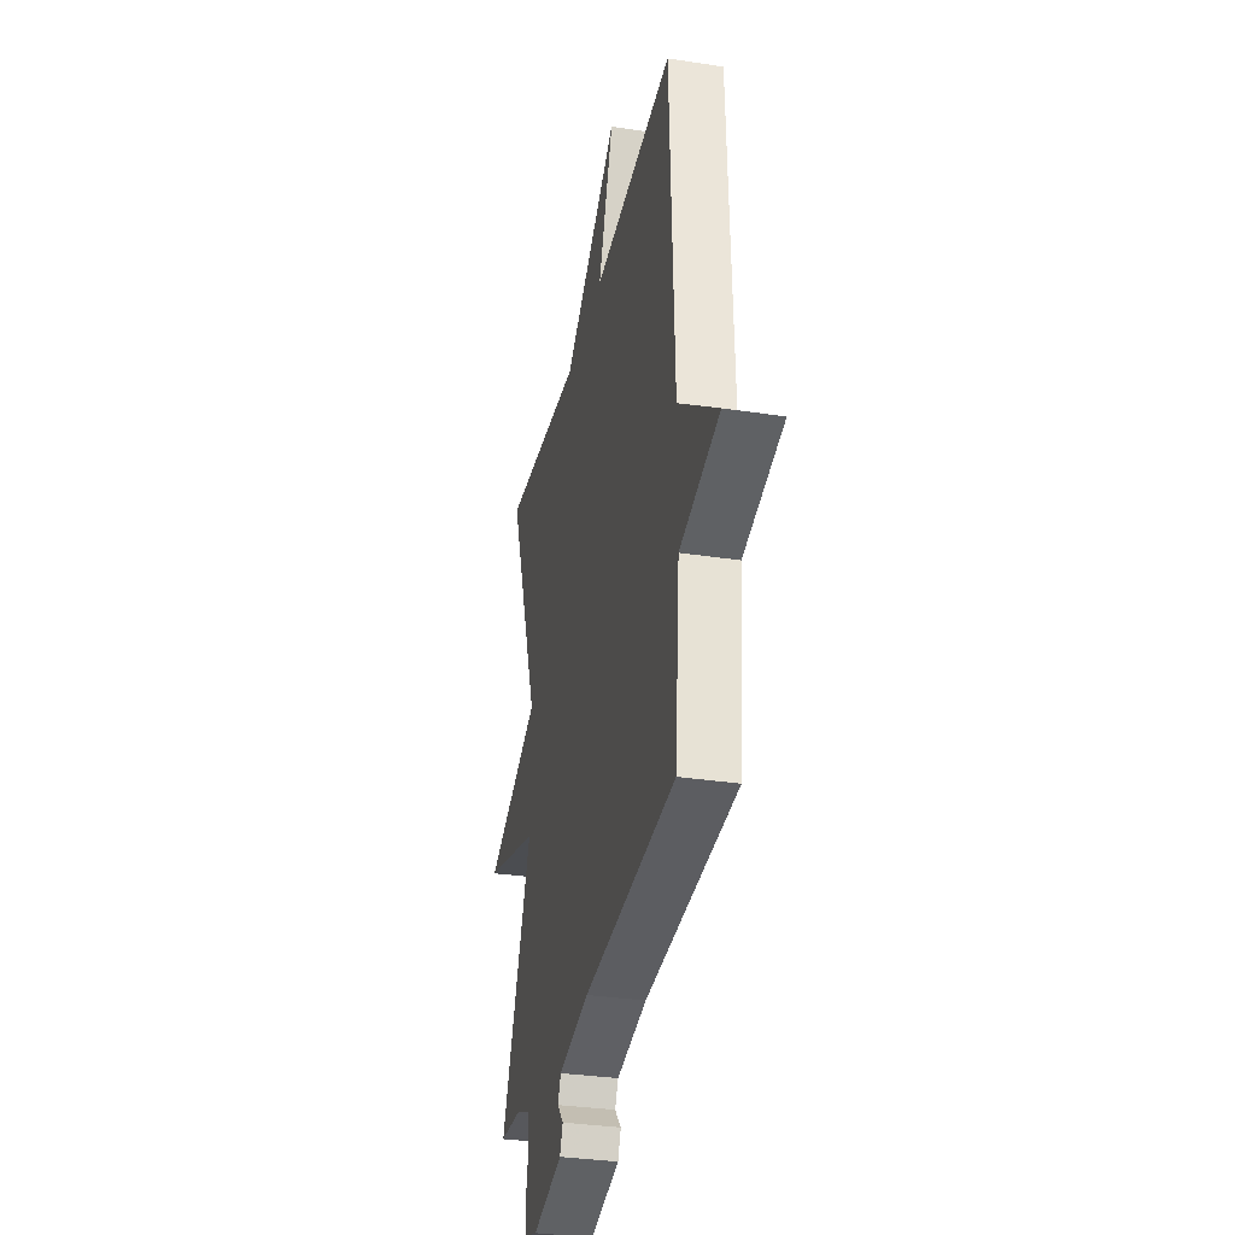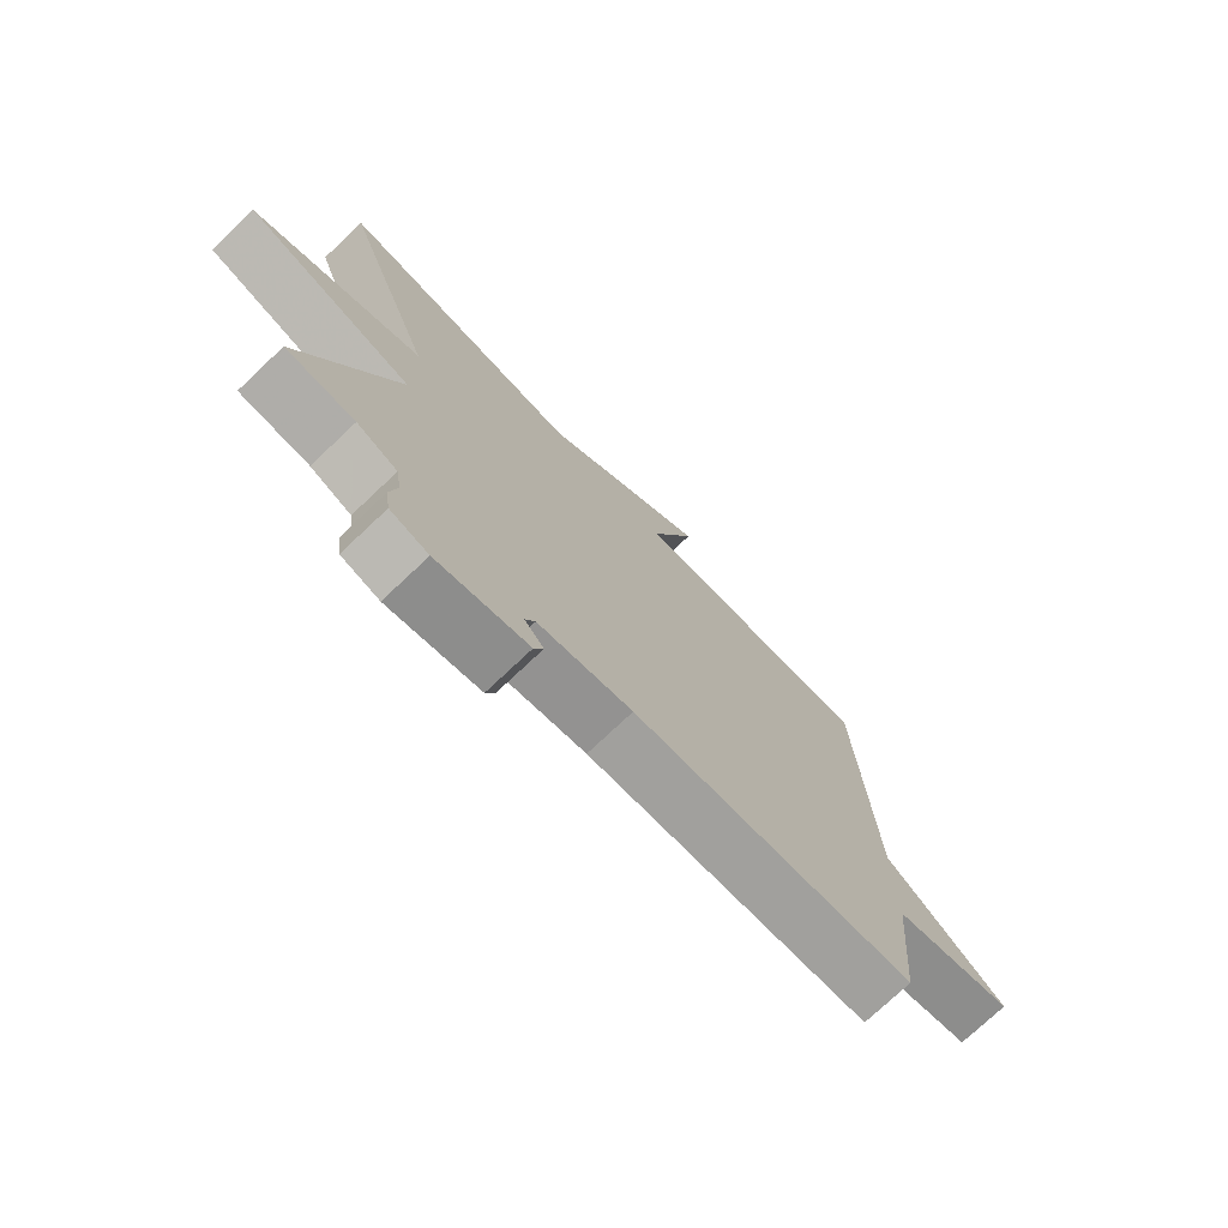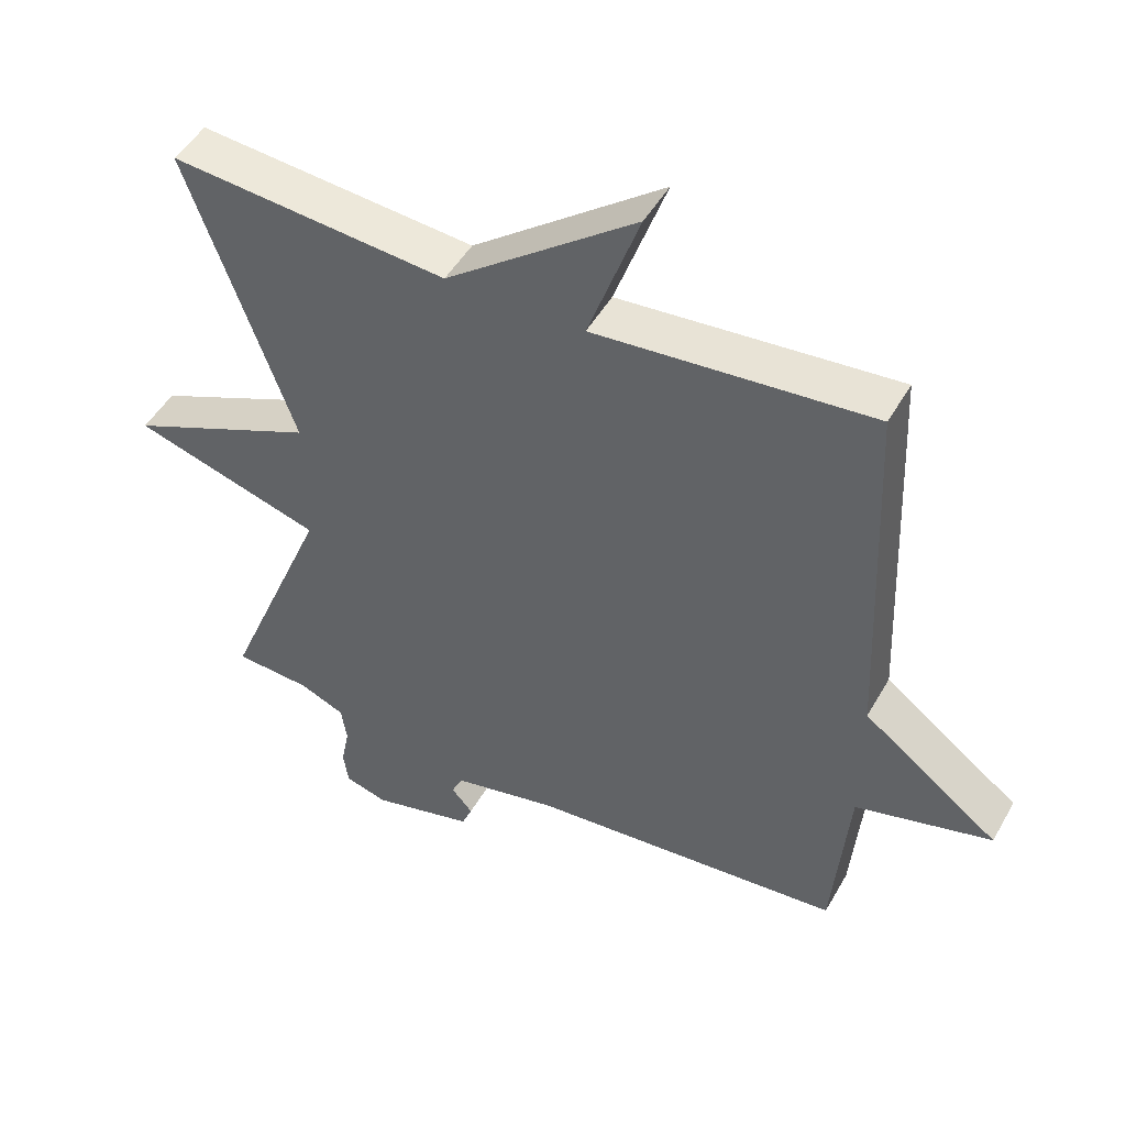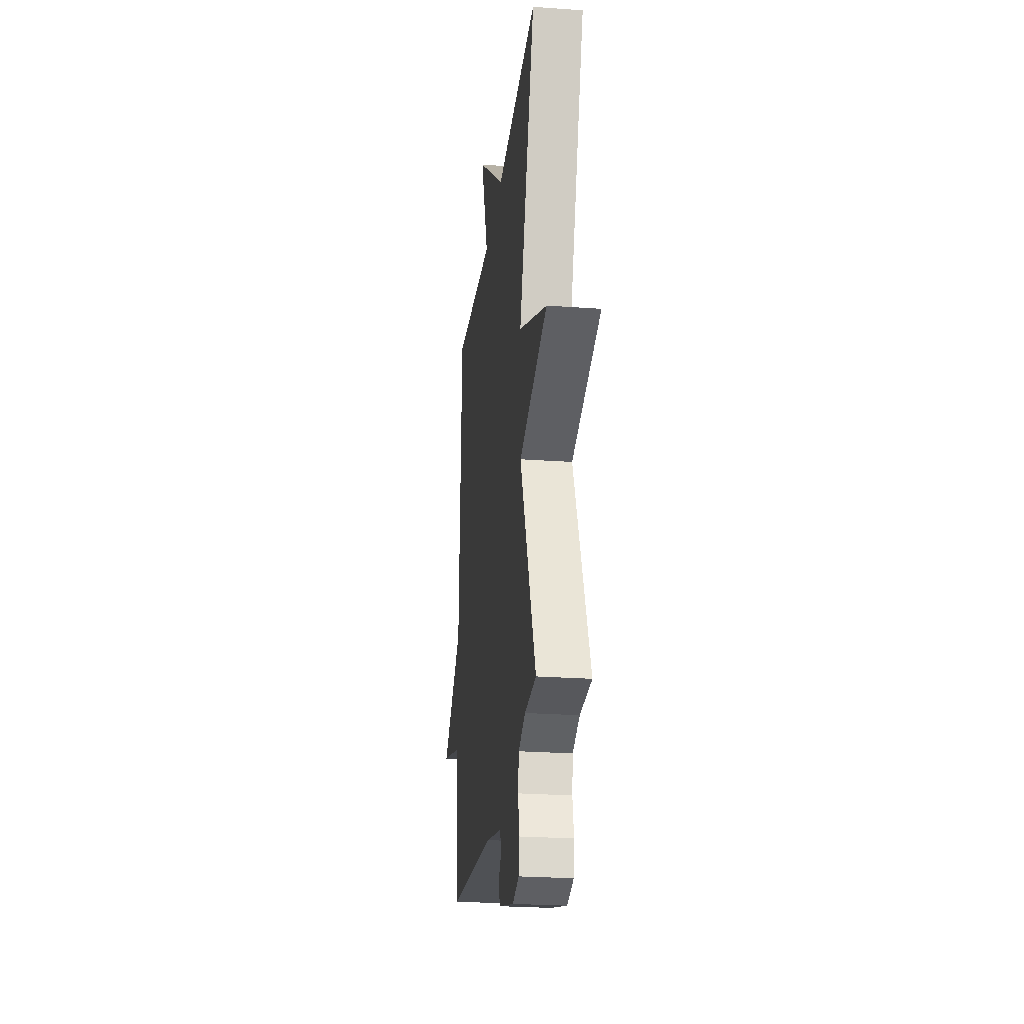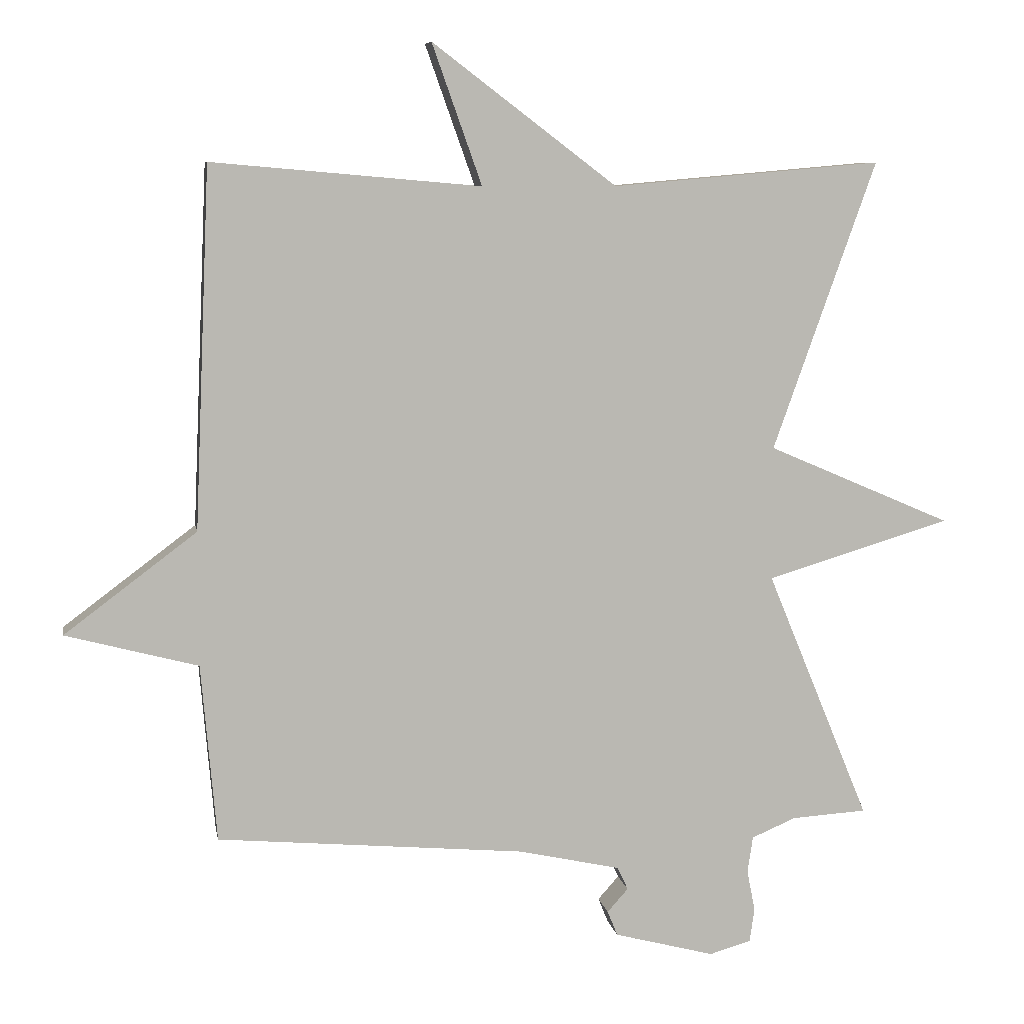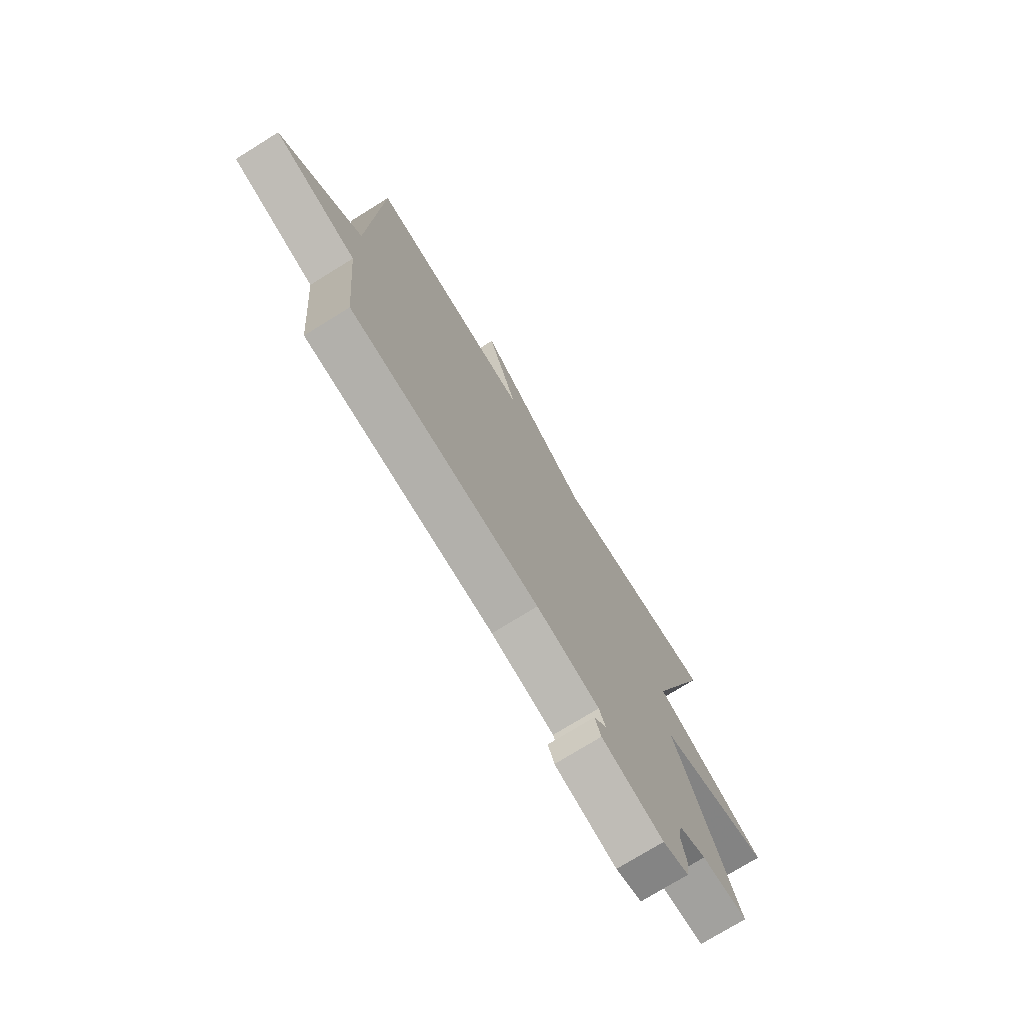
<metadata>
{"format":"obj","ext":"obj","renderer":"f3d","projection":"perspective","resolution":1024,"background":"white","views":[{"elev":-32.2,"azim":-102.2,"up":"+Z"},{"elev":-75.0,"azim":133.4,"up":"+Z"},{"elev":48.2,"azim":-151.5,"up":"+Z"},{"elev":-24.9,"azim":83.3,"up":"+Z"},{"elev":7.7,"azim":-9.8,"up":"+Z"},{"elev":-74.8,"azim":-58.2,"up":"+Z"}]}
</metadata>
<code>
v 0.5 0.07 0.5
v 0.347 0.07 0.071
v 0.621 0.07 -0.047
v 0.347 0.07 -0.129
v 0.5 0.07 -0.5
v 0.389 0.07 -0.507
v 0.323 0.07 -0.535
v 0.315 0.07 -0.589
v 0.327 0.07 -0.65
v 0.32 0.07 -0.7
v 0.258 0.07 -0.718
v 0.109 0.07 -0.679
v 0.094 0.07 -0.642
v 0.125 0.07 -0.607
v 0.109 0.07 -0.573
v -0.043 0.07 -0.54
v -0.5 0.07 -0.5
v -0.523 0.07 -0.236
v -0.72 0.07 -0.184
v -0.523 0.07 -0.036
v -0.5 0.07 0.5
v -0.1 0.07 0.465
v -0.174 0.07 0.673
v 0.1 0.07 0.465
v 0.5 0 0.5
v 0.347 0 0.071
v 0.621 0 -0.047
v 0.347 0 -0.129
v 0.5 0 -0.5
v 0.389 0 -0.507
v 0.323 0 -0.535
v 0.315 0 -0.589
v 0.327 0 -0.65
v 0.32 0 -0.7
v 0.258 0 -0.718
v 0.109 0 -0.679
v 0.094 0 -0.642
v 0.125 0 -0.607
v 0.109 0 -0.573
v -0.043 0 -0.54
v -0.5 0 -0.5
v -0.523 0 -0.236
v -0.72 0 -0.184
v -0.523 0 -0.036
v -0.5 0 0.5
v -0.1 0 0.465
v -0.174 0 0.673
v 0.1 0 0.465
f 22 23 24
f 20 21 22
f 20 22 24
f 18 19 20
f 24 1 2
f 20 24 2
f 18 20 2
f 17 18 2
f 16 17 2
f 12 13 14
f 11 12 14
f 10 11 14
f 9 10 14
f 8 9 14
f 7 8 14 15
f 6 7 15 16
f 4 5 6
f 2 3 4
f 16 2 4
f 4 6 16
f 48 47 46
f 46 45 44
f 48 46 44
f 44 43 42
f 26 25 48
f 26 48 44
f 26 44 42
f 26 42 41
f 26 41 40
f 38 37 36
f 38 36 35
f 38 35 34
f 38 34 33
f 38 33 32
f 39 38 32 31
f 40 39 31 30
f 30 29 28
f 28 27 26
f 28 26 40
f 40 30 28
f 1 25 26 2
f 2 26 27 3
f 3 27 28 4
f 4 28 29 5
f 5 29 30 6
f 6 30 31 7
f 7 31 32 8
f 8 32 33 9
f 9 33 34 10
f 10 34 35 11
f 11 35 36 12
f 12 36 37 13
f 13 37 38 14
f 14 38 39 15
f 15 39 40 16
f 16 40 41 17
f 17 41 42 18
f 18 42 43 19
f 19 43 44 20
f 20 44 45 21
f 21 45 46 22
f 22 46 47 23
f 23 47 48 24
f 24 48 25 1

</code>
